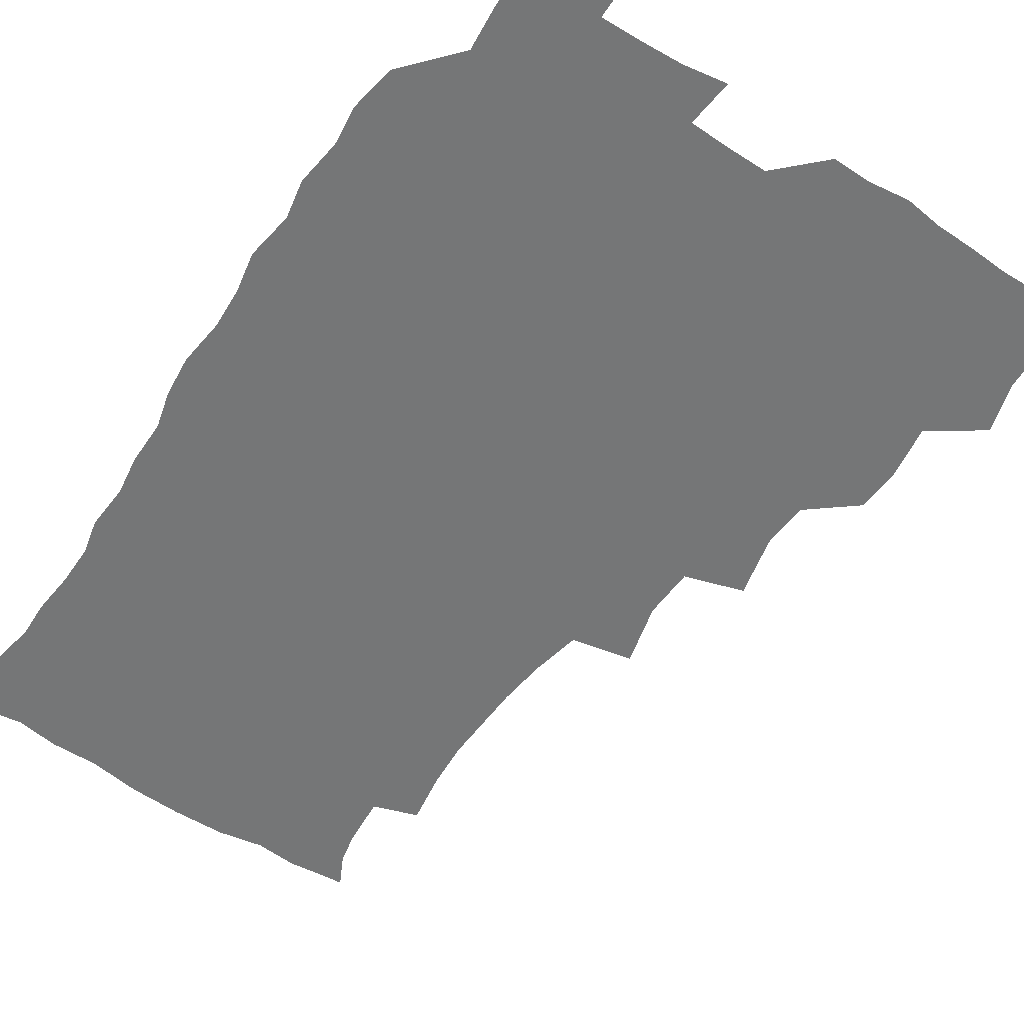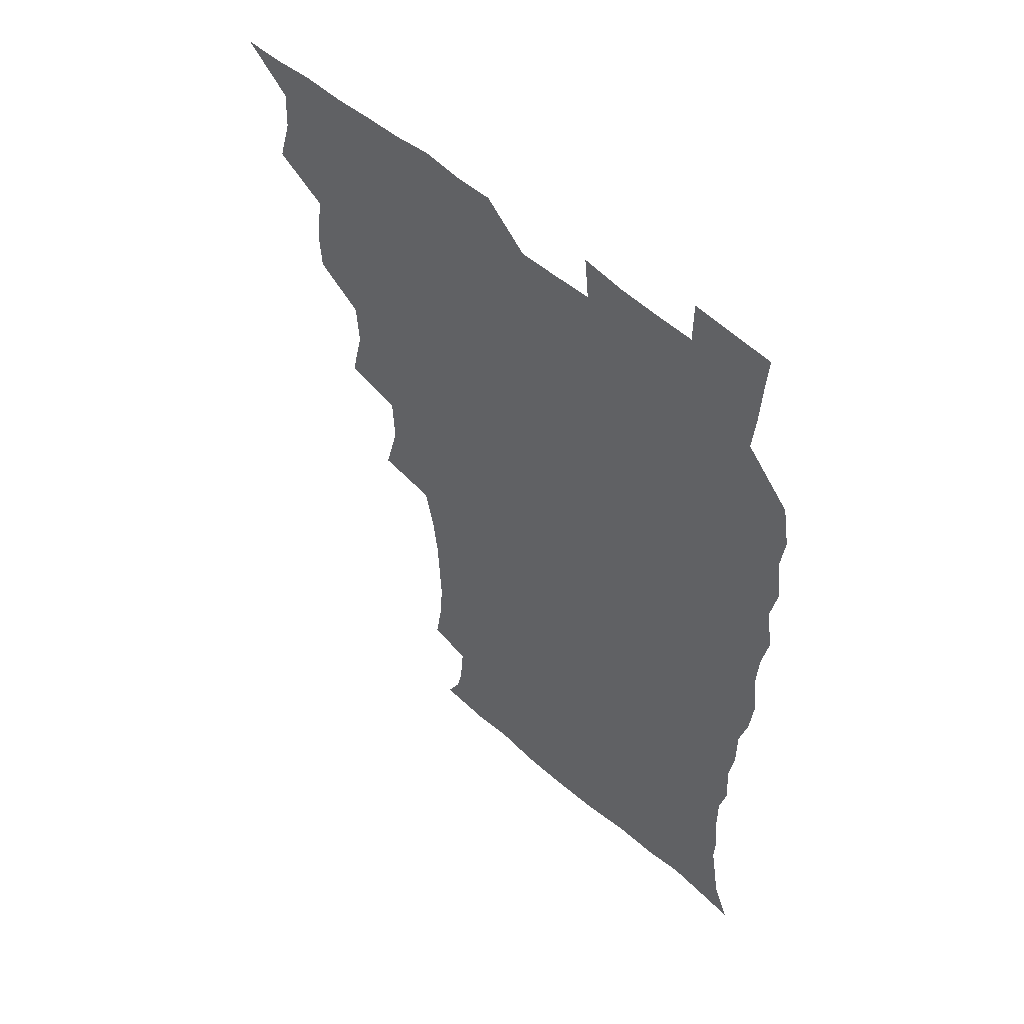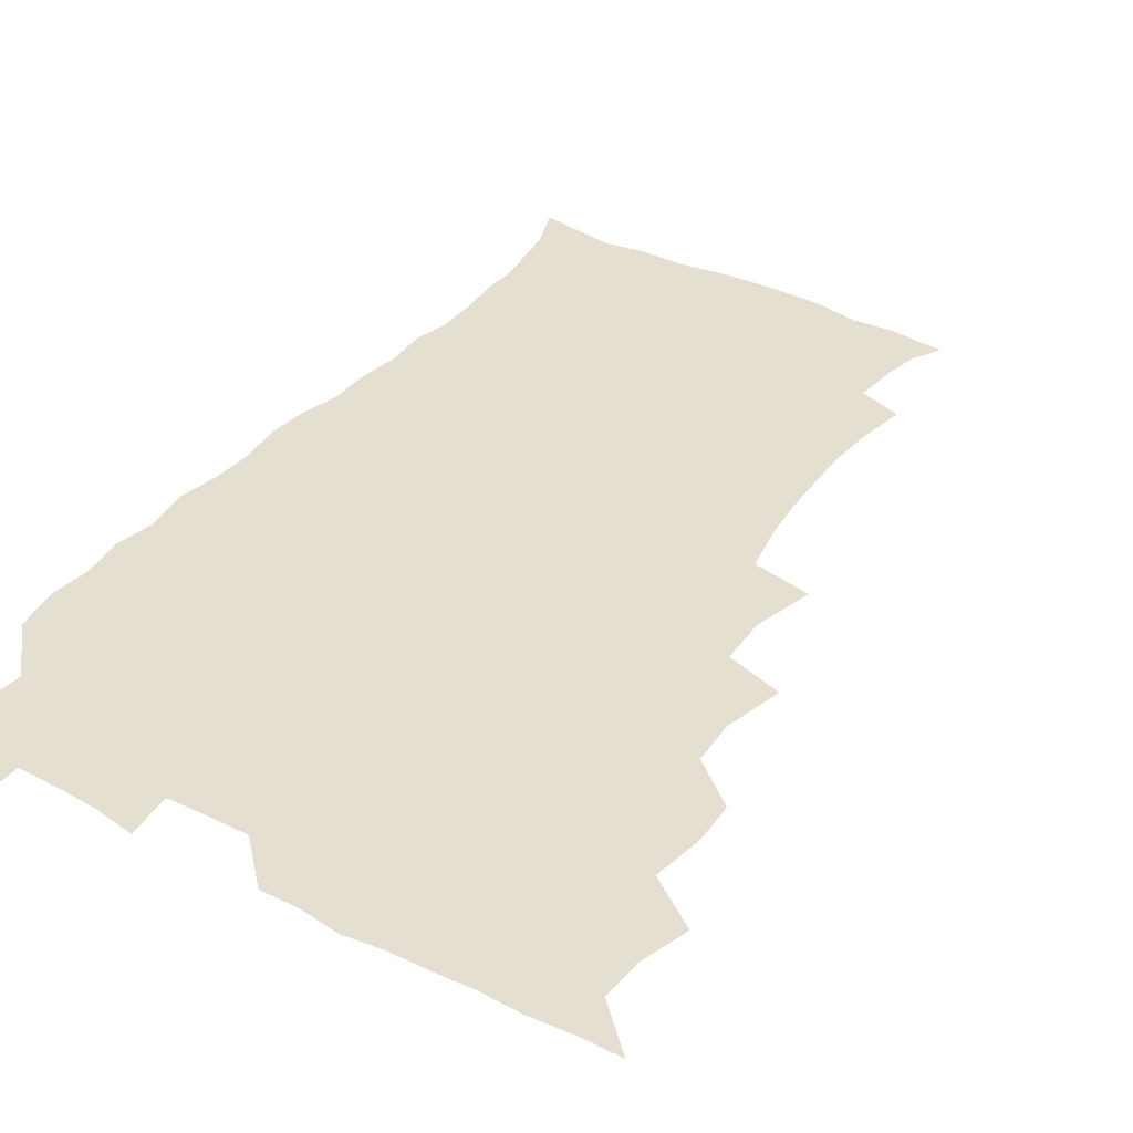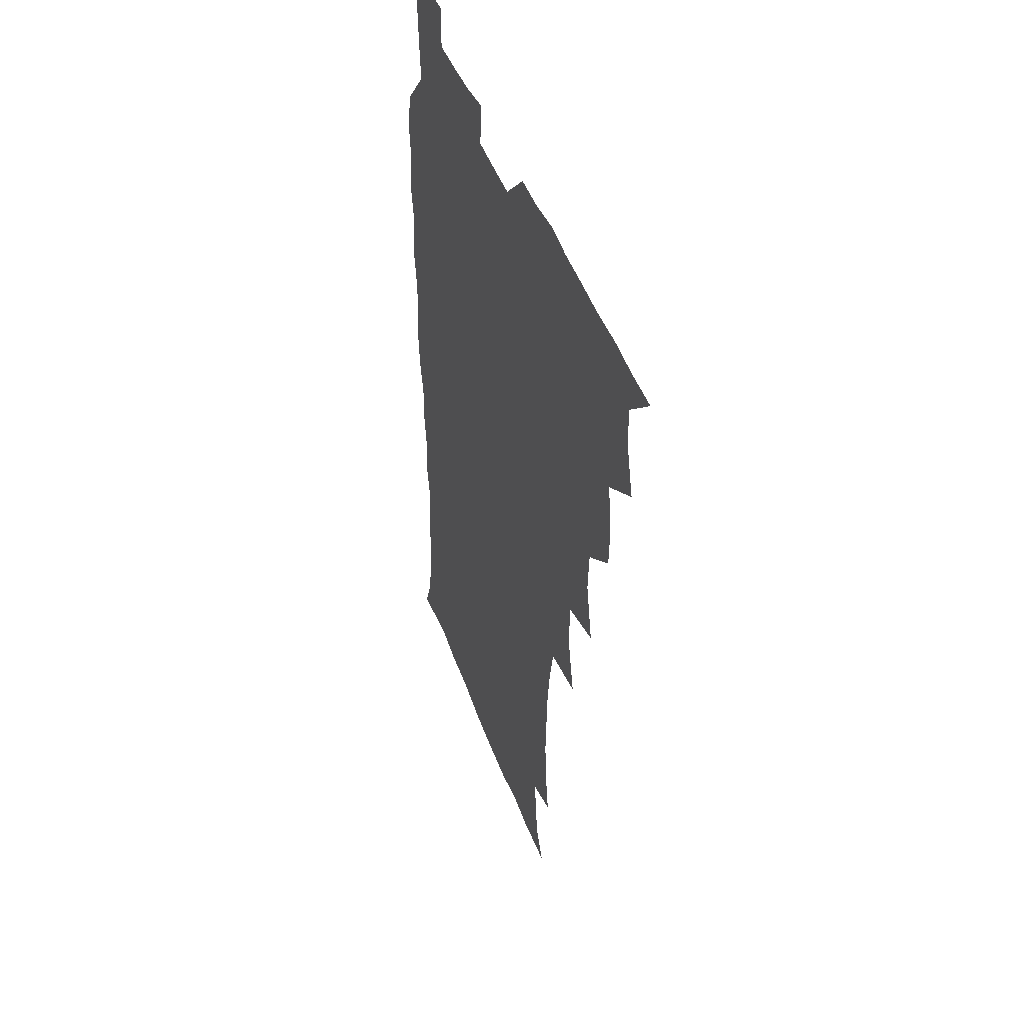
<metadata>
{"format":"obj","ext":"obj","renderer":"f3d","projection":"perspective","resolution":1024,"background":"white","views":[{"elev":-56.7,"azim":146.3,"up":"+Z"},{"elev":54.0,"azim":42.8,"up":"+Y"},{"elev":36.6,"azim":-146.7,"up":"+Z"},{"elev":45.2,"azim":-109.2,"up":"+Y"}]}
</metadata>
<code>
v 465.8 525.2 0
v 476.6 475.6 0
v 481.7 493.7 0
v 482.4 509.2 0
v 481.4 525.2 0
v 493.7 426.9 0
v 492.9 443 0
v 495.8 462.3 0
v 497.9 479.3 0
v 498.7 494.6 0
v 498.1 509.4 0
v 496.3 526.5 0
v 507 373.6 0
v 512.1 395.9 0
v 511 413 0
v 513.3 432.9 0
v 511.4 447.7 0
v 510.5 462.4 0
v 514.3 480.5 0
v 514.1 495 0
v 513.1 509.8 0
v 511.8 526 0
v 523.5 325.8 0
v 529.2 348.3 0
v 528.4 366.9 0
v 528.3 385.2 0
v 529.4 403.4 0
v 527.8 418 0
v 528.8 435.1 0
v 529 450.7 0
v 529.2 466.1 0
v 528.9 480.8 0
v 528.6 495.4 0
v 527.8 510.2 0
v 526.5 526.9 0
v 548.5 219 0
v 551.5 237.8 0
v 552.6 254.7 0
v 552 269.4 0
v 551.4 286.1 0
v 549.4 303.4 0
v 545.7 321.3 0
v 544.6 339 0
v 544.3 355.8 0
v 544.8 374 0
v 543.6 389 0
v 543.7 405.3 0
v 543.8 421.1 0
v 544.7 437.2 0
v 544.5 452 0
v 545.6 467.2 0
v 544.5 481.2 0
v 543.3 495.8 0
v 542.5 510.4 0
v 541 527.3 0
v 555 173.2 0
v 560.8 184.5 0
v 563.1 195.8 0
v 564.5 213.6 0
v 566.7 233.9 0
v 565.7 248 0
v 566.3 264.7 0
v 564.6 278.4 0
v 564.9 297.8 0
v 562.1 311.6 0
v 561 328.8 0
v 559.1 343.5 0
v 559.9 361.2 0
v 559.4 376.9 0
v 559.6 393.3 0
v 559.1 408.1 0
v 560.5 424.6 0
v 559.4 438.3 0
v 560.6 454 0
v 559.8 467.6 0
v 559 481.5 0
v 558.3 495.7 0
v 556.7 511.8 0
v 555.1 529.1 0
v 564.6 172.5 0
v 572.5 188 0
v 576.7 205.2 0
v 579.4 224.6 0
v 579.9 240.9 0
v 580 256.8 0
v 578.8 270.4 0
v 578.5 286.9 0
v 577.9 303.5 0
v 576.5 317.9 0
v 576.2 334.9 0
v 575.4 350.1 0
v 573.7 362.9 0
v 573.7 378.9 0
v 574.2 395.2 0
v 575.1 411.9 0
v 574.5 425.3 0
v 574.1 439.2 0
v 574.5 454.1 0
v 573.7 467.8 0
v 573.7 481.6 0
v 572.8 495.7 0
v 571.1 512.2 0
v 570.5 527.1 0
v 575.8 171.2 0
v 587.3 194 0
v 591.8 213.7 0
v 592.3 228.6 0
v 592.6 244.3 0
v 592.3 259.6 0
v 591.9 274.4 0
v 591.3 289.7 0
v 590.5 305.5 0
v 590.8 323.2 0
v 589.6 336.6 0
v 588.6 350.5 0
v 588.7 366.7 0
v 588.1 381.3 0
v 588.5 395.2 0
v 588.7 411.2 0
v 588.2 424.9 0
v 588.2 439.5 0
v 588.7 454.3 0
v 588.3 468 0
v 587.9 481.9 0
v 587 496.6 0
v 585.7 512.1 0
v 584.5 527.4 0
v 590.8 172.4 0
v 601.9 197.4 0
v 604.7 216 0
v 605.7 232.4 0
v 605.5 246.3 0
v 604.8 259.9 0
v 604.6 276.1 0
v 604.3 292.6 0
v 604 307.2 0
v 603.9 324.6 0
v 603.1 337.9 0
v 603 353.3 0
v 602.4 367 0
v 601.4 378 0
v 602.1 395.4 0
v 602.8 412.2 0
v 602.4 425.8 0
v 603 441.2 0
v 602.6 454.4 0
v 602.5 468.2 0
v 602.1 482.1 0
v 602.1 496 0
v 600.6 511.4 0
v 607.3 169.5 0
v 615.7 197.5 0
v 617.9 217.4 0
v 618.4 232.6 0
v 618.4 248.4 0
v 618.1 262.6 0
v 618 279 0
v 617.4 292 0
v 617 309.3 0
v 617.1 324.4 0
v 616.7 338.8 0
v 616.6 353.6 0
v 616.6 369.2 0
v 616.7 382.8 0
v 616.4 397.2 0
v 616.5 412.8 0
v 616.4 426 0
v 616.7 441 0
v 616.9 454.9 0
v 617.2 468.5 0
v 617 482.1 0
v 616.4 496.6 0
v 615.6 511.5 0
v 626 169 0
v 630.2 196.2 0
v 631 215.4 0
v 631.2 233.4 0
v 631.3 248.7 0
v 631.3 263.6 0
v 630.9 279.1 0
v 630.9 293.7 0
v 630.5 306.8 0
v 630.1 325.2 0
v 630.3 337 0
v 630 353.8 0
v 630.2 368.2 0
v 630.2 383.3 0
v 630.2 397.3 0
v 630.2 412.4 0
v 630.4 426.8 0
v 630.5 440.9 0
v 630.7 454.8 0
v 630.8 468.7 0
v 631.1 482.2 0
v 631.2 496.2 0
v 630.4 511.9 0
v 628.7 529.2 0
v 645.1 169.8 0
v 645 198.1 0
v 644.6 217.3 0
v 644.6 232 0
v 644.4 247.4 0
v 644.3 263.5 0
v 643.8 278.9 0
v 643.8 296.1 0
v 643.9 308.3 0
v 643.2 325.1 0
v 643.6 338.9 0
v 643.6 353 0
v 643.7 368 0
v 643.8 382.7 0
v 643.9 397.1 0
v 643.9 411.7 0
v 644.1 426.5 0
v 644.3 440.6 0
v 644.7 454.3 0
v 644.9 468.2 0
v 645.2 482.2 0
v 645.5 496.3 0
v 645.5 510.9 0
v 644.7 526.6 0
v 664.1 172.6 0
v 659.8 197.5 0
v 658.3 215.4 0
v 657.5 232.2 0
v 658.3 244.8 0
v 656.9 263.4 0
v 657.9 275.7 0
v 656.7 293.8 0
v 656.7 309 0
v 656.7 323.6 0
v 656.6 339 0
v 656.8 353 0
v 657.9 366.1 0
v 657.9 380.8 0
v 657.9 395.7 0
v 658.1 409.7 0
v 657.6 426.5 0
v 657.8 440.8 0
v 658.4 454.6 0
v 658.8 468.5 0
v 659.4 482.2 0
v 659.8 496.1 0
v 660 510.6 0
v 659.9 525.7 0
v 681.5 172.4 0
v 674.5 196.4 0
v 672.7 212.7 0
v 672 227.9 0
v 671.1 244.5 0
v 670.5 260.3 0
v 670.6 275.2 0
v 669.4 292.8 0
v 669.9 306.9 0
v 671.5 319.6 0
v 670.7 335.9 0
v 671.9 349.1 0
v 671.2 365.6 0
v 671.2 380.7 0
v 671.6 395.1 0
v 671.2 410.7 0
v 672.6 424.1 0
v 673.3 438 0
v 672.7 453.5 0
v 672.8 467.9 0
v 673.7 481.7 0
v 674.1 496 0
v 674.6 510.6 0
v 675.1 525.3 0
v 675.2 542.1 0
v 696.4 174.8 0
v 688.7 195.2 0
v 686.7 210.2 0
v 684.9 226.5 0
v 684.8 240.7 0
v 683.4 258 0
v 683.1 273.8 0
v 683.3 288.7 0
v 684.6 302 0
v 683.8 319.2 0
v 684.8 333 0
v 684.6 348.7 0
v 685.2 363 0
v 685.3 378 0
v 686.5 392 0
v 686.6 407.2 0
v 687.9 421 0
v 686.8 437.5 0
v 688 451.2 0
v 687.6 466.4 0
v 687.4 481.6 0
v 688.2 495.4 0
v 689.4 509.8 0
v 690.2 524.8 0
v 690.5 540.7 0
v 711.6 172.4 0
v 703.6 191.6 0
v 700.3 207.2 0
v 699.6 221 0
v 697.9 237.2 0
v 697.6 252.1 0
v 697.3 267.7 0
v 697.9 282.6 0
v 697.8 298.3 0
v 697.6 314.3 0
v 699.7 327.6 0
v 700.7 342.4 0
v 699.2 359.2 0
v 702.4 371.8 0
v 701.9 387.8 0
v 700.7 404.4 0
v 702.6 418.1 0
v 702 434.2 0
v 702.7 448.8 0
v 702.7 464 0
v 701.8 479.5 0
v 703.3 493.3 0
v 704.7 508.7 0
v 705.5 524.2 0
v 706.5 539.4 0
v 725.3 170.1 0
v 718.8 186.5 0
v 716.7 199.4 0
v 714.5 213.7 0
v 714.9 226.3 0
v 713.4 241.9 0
v 713.3 256.9 0
v 716.2 269.5 0
v 715.2 286.4 0
v 717.4 300.8 0
v 717.3 317 0
v 720.8 330.5 0
v 722.2 345.6 0
v 720.3 363.1 0
v 721.1 378.4 0
v 723.9 392.9 0
v 721.3 410.6 0
v 724 425 0
v 721.8 442.1 0
v 723.5 456.5 0
v 720.6 473.6 0
f 4 5 1
f 8 9 2
f 2 9 3
f 9 10 3
f 3 10 4
f 10 11 4
f 4 11 5
f 11 12 5
f 15 16 6
f 6 16 7
f 16 17 7
f 7 17 8
f 17 18 8
f 8 18 9
f 18 19 9
f 9 19 10
f 19 20 10
f 10 20 11
f 20 21 11
f 11 21 12
f 21 22 12
f 25 26 13
f 13 26 14
f 26 27 14
f 14 27 15
f 27 28 15
f 15 28 16
f 28 29 16
f 16 29 17
f 29 30 17
f 17 30 18
f 30 31 18
f 18 31 19
f 31 32 19
f 19 32 20
f 32 33 20
f 20 33 21
f 33 34 21
f 21 34 22
f 34 35 22
f 42 43 23
f 23 43 24
f 43 44 24
f 24 44 25
f 44 45 25
f 25 45 26
f 45 46 26
f 26 46 27
f 46 47 27
f 27 47 28
f 47 48 28
f 28 48 29
f 48 49 29
f 29 49 30
f 49 50 30
f 30 50 31
f 50 51 31
f 31 51 32
f 51 52 32
f 32 52 33
f 52 53 33
f 33 53 34
f 53 54 34
f 34 54 35
f 54 55 35
f 59 60 36
f 36 60 37
f 60 61 37
f 37 61 38
f 61 62 38
f 38 62 39
f 62 63 39
f 39 63 40
f 63 64 40
f 40 64 41
f 64 65 41
f 41 65 42
f 65 66 42
f 42 66 43
f 66 67 43
f 43 67 44
f 67 68 44
f 44 68 45
f 68 69 45
f 45 69 46
f 69 70 46
f 46 70 47
f 70 71 47
f 47 71 48
f 71 72 48
f 48 72 49
f 72 73 49
f 49 73 50
f 73 74 50
f 50 74 51
f 74 75 51
f 51 75 52
f 75 76 52
f 52 76 53
f 76 77 53
f 53 77 54
f 77 78 54
f 54 78 55
f 78 79 55
f 56 80 57
f 80 81 57
f 57 81 58
f 81 82 58
f 58 82 59
f 82 83 59
f 59 83 60
f 83 84 60
f 60 84 61
f 84 85 61
f 61 85 62
f 85 86 62
f 62 86 63
f 86 87 63
f 63 87 64
f 87 88 64
f 64 88 65
f 88 89 65
f 65 89 66
f 89 90 66
f 66 90 67
f 90 91 67
f 67 91 68
f 91 92 68
f 68 92 69
f 92 93 69
f 69 93 70
f 93 94 70
f 70 94 71
f 94 95 71
f 71 95 72
f 95 96 72
f 72 96 73
f 96 97 73
f 73 97 74
f 97 98 74
f 74 98 75
f 98 99 75
f 75 99 76
f 99 100 76
f 76 100 77
f 100 101 77
f 77 101 78
f 101 102 78
f 78 102 79
f 102 103 79
f 80 104 81
f 104 105 81
f 81 105 82
f 105 106 82
f 82 106 83
f 106 107 83
f 83 107 84
f 107 108 84
f 84 108 85
f 108 109 85
f 85 109 86
f 109 110 86
f 86 110 87
f 110 111 87
f 87 111 88
f 111 112 88
f 88 112 89
f 112 113 89
f 89 113 90
f 113 114 90
f 90 114 91
f 114 115 91
f 91 115 92
f 115 116 92
f 92 116 93
f 116 117 93
f 93 117 94
f 117 118 94
f 94 118 95
f 118 119 95
f 95 119 96
f 119 120 96
f 96 120 97
f 120 121 97
f 97 121 98
f 121 122 98
f 98 122 99
f 122 123 99
f 99 123 100
f 123 124 100
f 100 124 101
f 124 125 101
f 101 125 102
f 125 126 102
f 102 126 103
f 126 127 103
f 104 128 105
f 128 129 105
f 105 129 106
f 129 130 106
f 106 130 107
f 130 131 107
f 107 131 108
f 131 132 108
f 108 132 109
f 132 133 109
f 109 133 110
f 133 134 110
f 110 134 111
f 134 135 111
f 111 135 112
f 135 136 112
f 112 136 113
f 136 137 113
f 113 137 114
f 137 138 114
f 114 138 115
f 138 139 115
f 115 139 116
f 139 140 116
f 116 140 117
f 140 141 117
f 117 141 118
f 141 142 118
f 118 142 119
f 142 143 119
f 119 143 120
f 143 144 120
f 120 144 121
f 144 145 121
f 121 145 122
f 145 146 122
f 122 146 123
f 146 147 123
f 123 147 124
f 147 148 124
f 124 148 125
f 148 149 125
f 125 149 126
f 149 150 126
f 126 150 127
f 128 151 129
f 151 152 129
f 129 152 130
f 152 153 130
f 130 153 131
f 153 154 131
f 131 154 132
f 154 155 132
f 132 155 133
f 155 156 133
f 133 156 134
f 156 157 134
f 134 157 135
f 157 158 135
f 135 158 136
f 158 159 136
f 136 159 137
f 159 160 137
f 137 160 138
f 160 161 138
f 138 161 139
f 161 162 139
f 139 162 140
f 162 163 140
f 140 163 141
f 163 164 141
f 141 164 142
f 164 165 142
f 142 165 143
f 165 166 143
f 143 166 144
f 166 167 144
f 144 167 145
f 167 168 145
f 145 168 146
f 168 169 146
f 146 169 147
f 169 170 147
f 147 170 148
f 170 171 148
f 148 171 149
f 171 172 149
f 149 172 150
f 172 173 150
f 151 174 152
f 174 175 152
f 152 175 153
f 175 176 153
f 153 176 154
f 176 177 154
f 154 177 155
f 177 178 155
f 155 178 156
f 178 179 156
f 156 179 157
f 179 180 157
f 157 180 158
f 180 181 158
f 158 181 159
f 181 182 159
f 159 182 160
f 182 183 160
f 160 183 161
f 183 184 161
f 161 184 162
f 184 185 162
f 162 185 163
f 185 186 163
f 163 186 164
f 186 187 164
f 164 187 165
f 187 188 165
f 165 188 166
f 188 189 166
f 166 189 167
f 189 190 167
f 167 190 168
f 190 191 168
f 168 191 169
f 191 192 169
f 169 192 170
f 192 193 170
f 170 193 171
f 193 194 171
f 171 194 172
f 194 195 172
f 172 195 173
f 195 196 173
f 174 198 175
f 198 199 175
f 175 199 176
f 199 200 176
f 176 200 177
f 200 201 177
f 177 201 178
f 201 202 178
f 178 202 179
f 202 203 179
f 179 203 180
f 203 204 180
f 180 204 181
f 204 205 181
f 181 205 182
f 205 206 182
f 182 206 183
f 206 207 183
f 183 207 184
f 207 208 184
f 184 208 185
f 208 209 185
f 185 209 186
f 209 210 186
f 186 210 187
f 210 211 187
f 187 211 188
f 211 212 188
f 188 212 189
f 212 213 189
f 189 213 190
f 213 214 190
f 190 214 191
f 214 215 191
f 191 215 192
f 215 216 192
f 192 216 193
f 216 217 193
f 193 217 194
f 217 218 194
f 194 218 195
f 218 219 195
f 195 219 196
f 219 220 196
f 196 220 197
f 220 221 197
f 198 222 199
f 222 223 199
f 199 223 200
f 223 224 200
f 200 224 201
f 224 225 201
f 201 225 202
f 225 226 202
f 202 226 203
f 226 227 203
f 203 227 204
f 227 228 204
f 204 228 205
f 228 229 205
f 205 229 206
f 229 230 206
f 206 230 207
f 230 231 207
f 207 231 208
f 231 232 208
f 208 232 209
f 232 233 209
f 209 233 210
f 233 234 210
f 210 234 211
f 234 235 211
f 211 235 212
f 235 236 212
f 212 236 213
f 236 237 213
f 213 237 214
f 237 238 214
f 214 238 215
f 238 239 215
f 215 239 216
f 239 240 216
f 216 240 217
f 240 241 217
f 217 241 218
f 241 242 218
f 218 242 219
f 242 243 219
f 219 243 220
f 243 244 220
f 220 244 221
f 244 245 221
f 222 246 223
f 246 247 223
f 223 247 224
f 247 248 224
f 224 248 225
f 248 249 225
f 225 249 226
f 249 250 226
f 226 250 227
f 250 251 227
f 227 251 228
f 251 252 228
f 228 252 229
f 252 253 229
f 229 253 230
f 253 254 230
f 230 254 231
f 254 255 231
f 231 255 232
f 255 256 232
f 232 256 233
f 256 257 233
f 233 257 234
f 257 258 234
f 234 258 235
f 258 259 235
f 235 259 236
f 259 260 236
f 236 260 237
f 260 261 237
f 237 261 238
f 261 262 238
f 238 262 239
f 262 263 239
f 239 263 240
f 263 264 240
f 240 264 241
f 264 265 241
f 241 265 242
f 265 266 242
f 242 266 243
f 266 267 243
f 243 267 244
f 267 268 244
f 244 268 245
f 268 269 245
f 246 271 247
f 271 272 247
f 247 272 248
f 272 273 248
f 248 273 249
f 273 274 249
f 249 274 250
f 274 275 250
f 250 275 251
f 275 276 251
f 251 276 252
f 276 277 252
f 252 277 253
f 277 278 253
f 253 278 254
f 278 279 254
f 254 279 255
f 279 280 255
f 255 280 256
f 280 281 256
f 256 281 257
f 281 282 257
f 257 282 258
f 282 283 258
f 258 283 259
f 283 284 259
f 259 284 260
f 284 285 260
f 260 285 261
f 285 286 261
f 261 286 262
f 286 287 262
f 262 287 263
f 287 288 263
f 263 288 264
f 288 289 264
f 264 289 265
f 289 290 265
f 265 290 266
f 290 291 266
f 266 291 267
f 291 292 267
f 267 292 268
f 292 293 268
f 268 293 269
f 293 294 269
f 269 294 270
f 294 295 270
f 271 296 272
f 296 297 272
f 272 297 273
f 297 298 273
f 273 298 274
f 298 299 274
f 274 299 275
f 299 300 275
f 275 300 276
f 300 301 276
f 276 301 277
f 301 302 277
f 277 302 278
f 302 303 278
f 278 303 279
f 303 304 279
f 279 304 280
f 304 305 280
f 280 305 281
f 305 306 281
f 281 306 282
f 306 307 282
f 282 307 283
f 307 308 283
f 283 308 284
f 308 309 284
f 284 309 285
f 309 310 285
f 285 310 286
f 310 311 286
f 286 311 287
f 311 312 287
f 287 312 288
f 312 313 288
f 288 313 289
f 313 314 289
f 289 314 290
f 314 315 290
f 290 315 291
f 315 316 291
f 291 316 292
f 316 317 292
f 292 317 293
f 317 318 293
f 293 318 294
f 318 319 294
f 294 319 295
f 319 320 295
f 296 321 297
f 321 322 297
f 297 322 298
f 322 323 298
f 298 323 299
f 323 324 299
f 299 324 300
f 324 325 300
f 300 325 301
f 325 326 301
f 301 326 302
f 326 327 302
f 302 327 303
f 327 328 303
f 303 328 304
f 328 329 304
f 304 329 305
f 329 330 305
f 305 330 306
f 330 331 306
f 306 331 307
f 331 332 307
f 307 332 308
f 332 333 308
f 308 333 309
f 333 334 309
f 309 334 310
f 334 335 310
f 310 335 311
f 335 336 311
f 311 336 312
f 336 337 312
f 312 337 313
f 337 338 313
f 313 338 314
f 338 339 314
f 314 339 315
f 339 340 315
f 315 340 316
f 340 341 316
f 316 341 317

</code>
